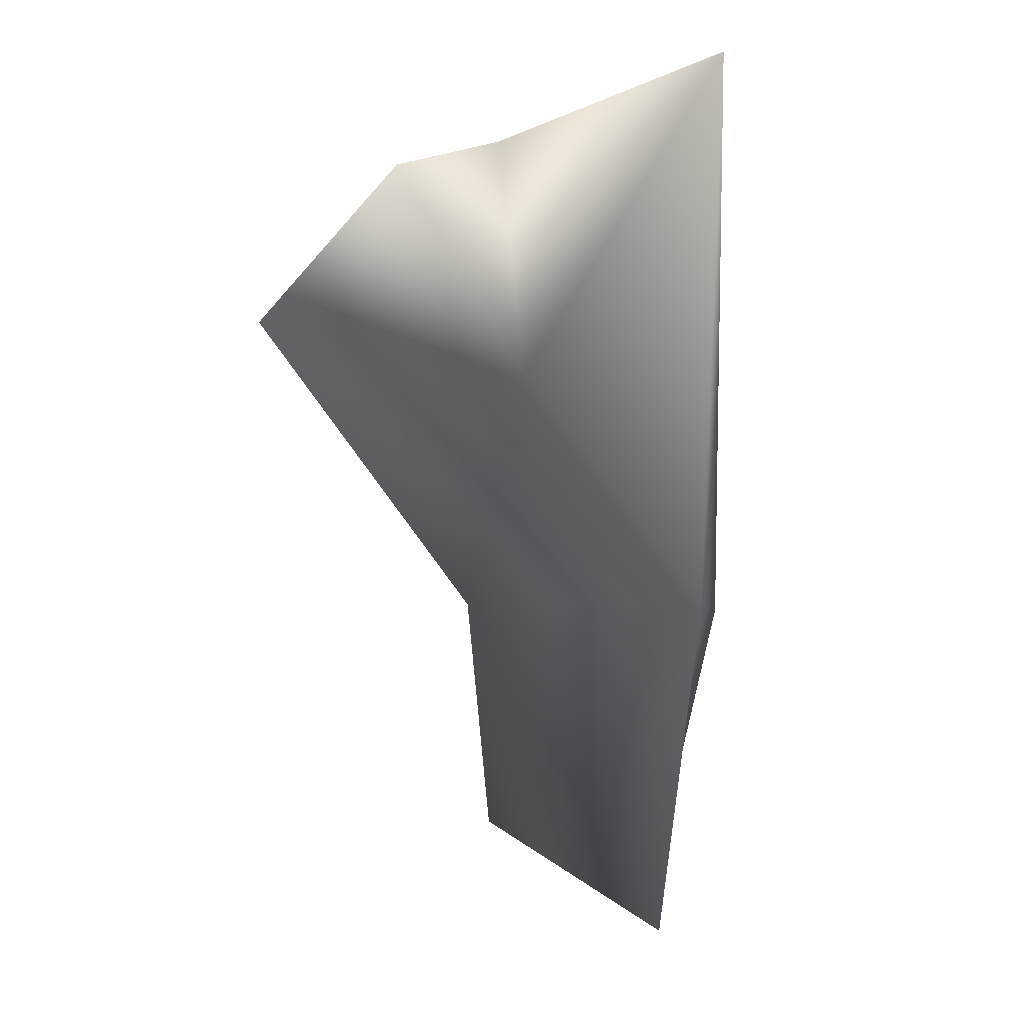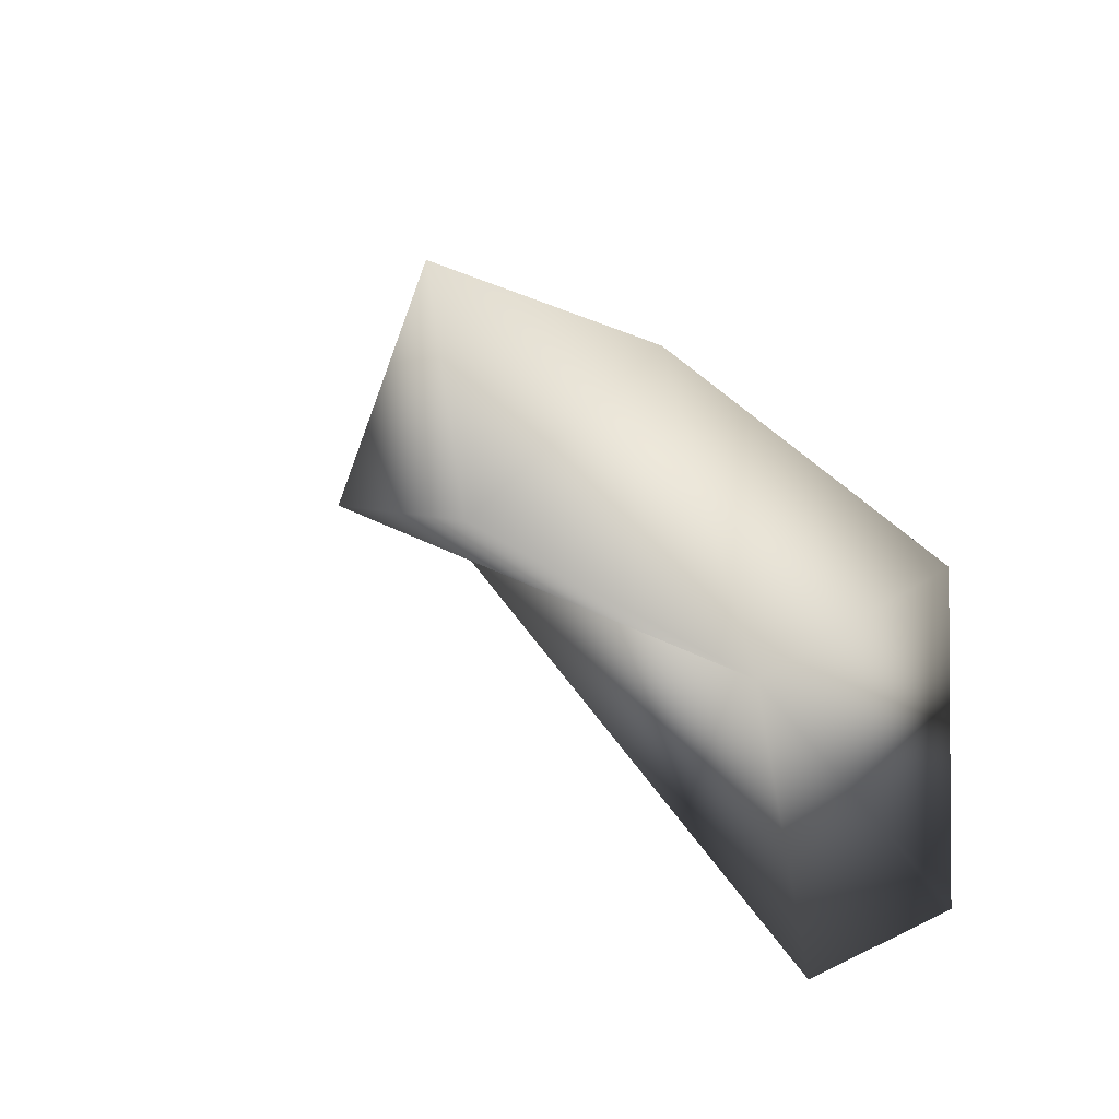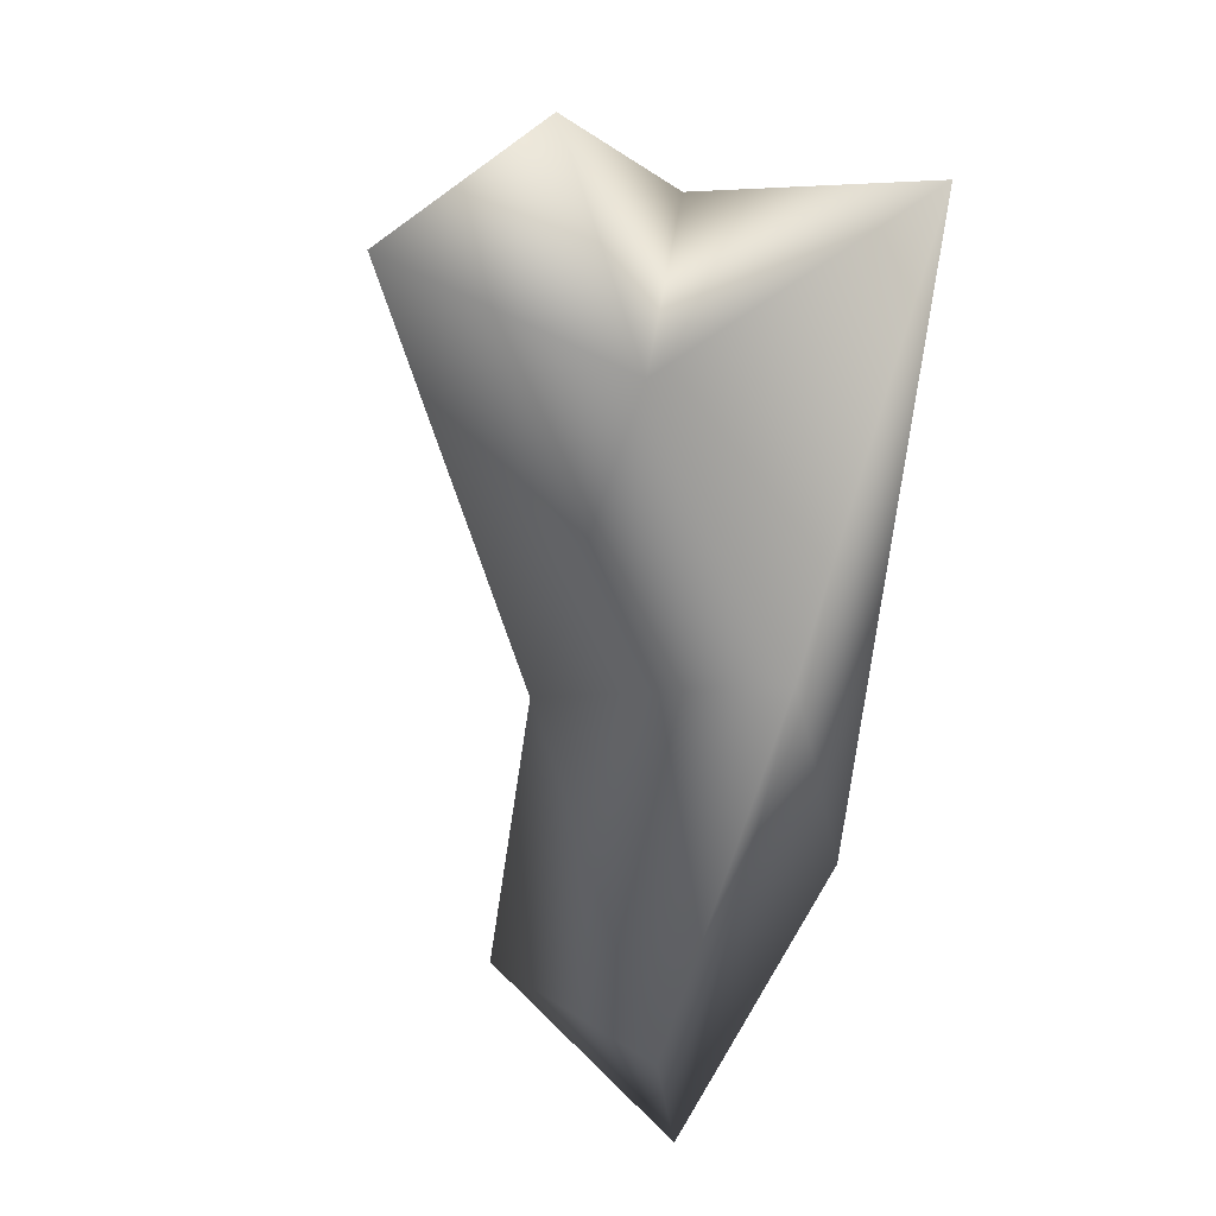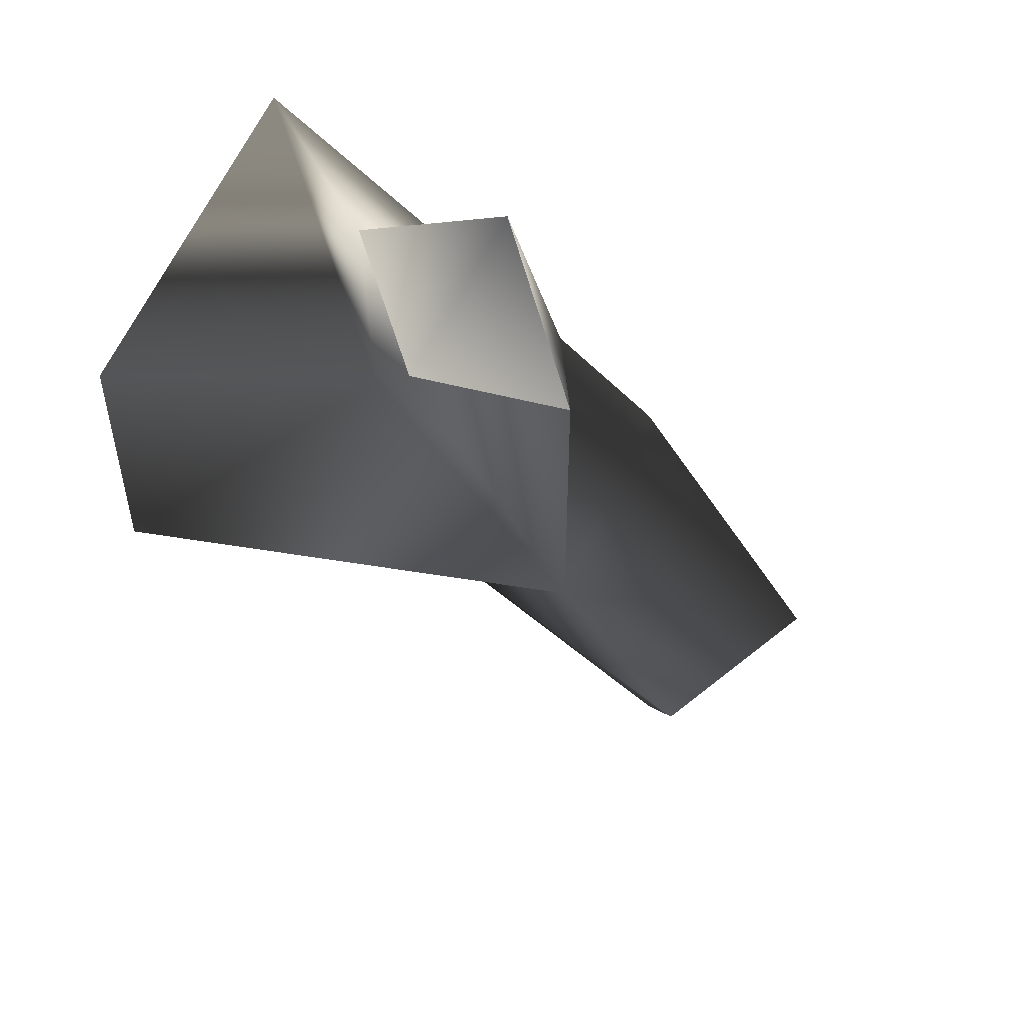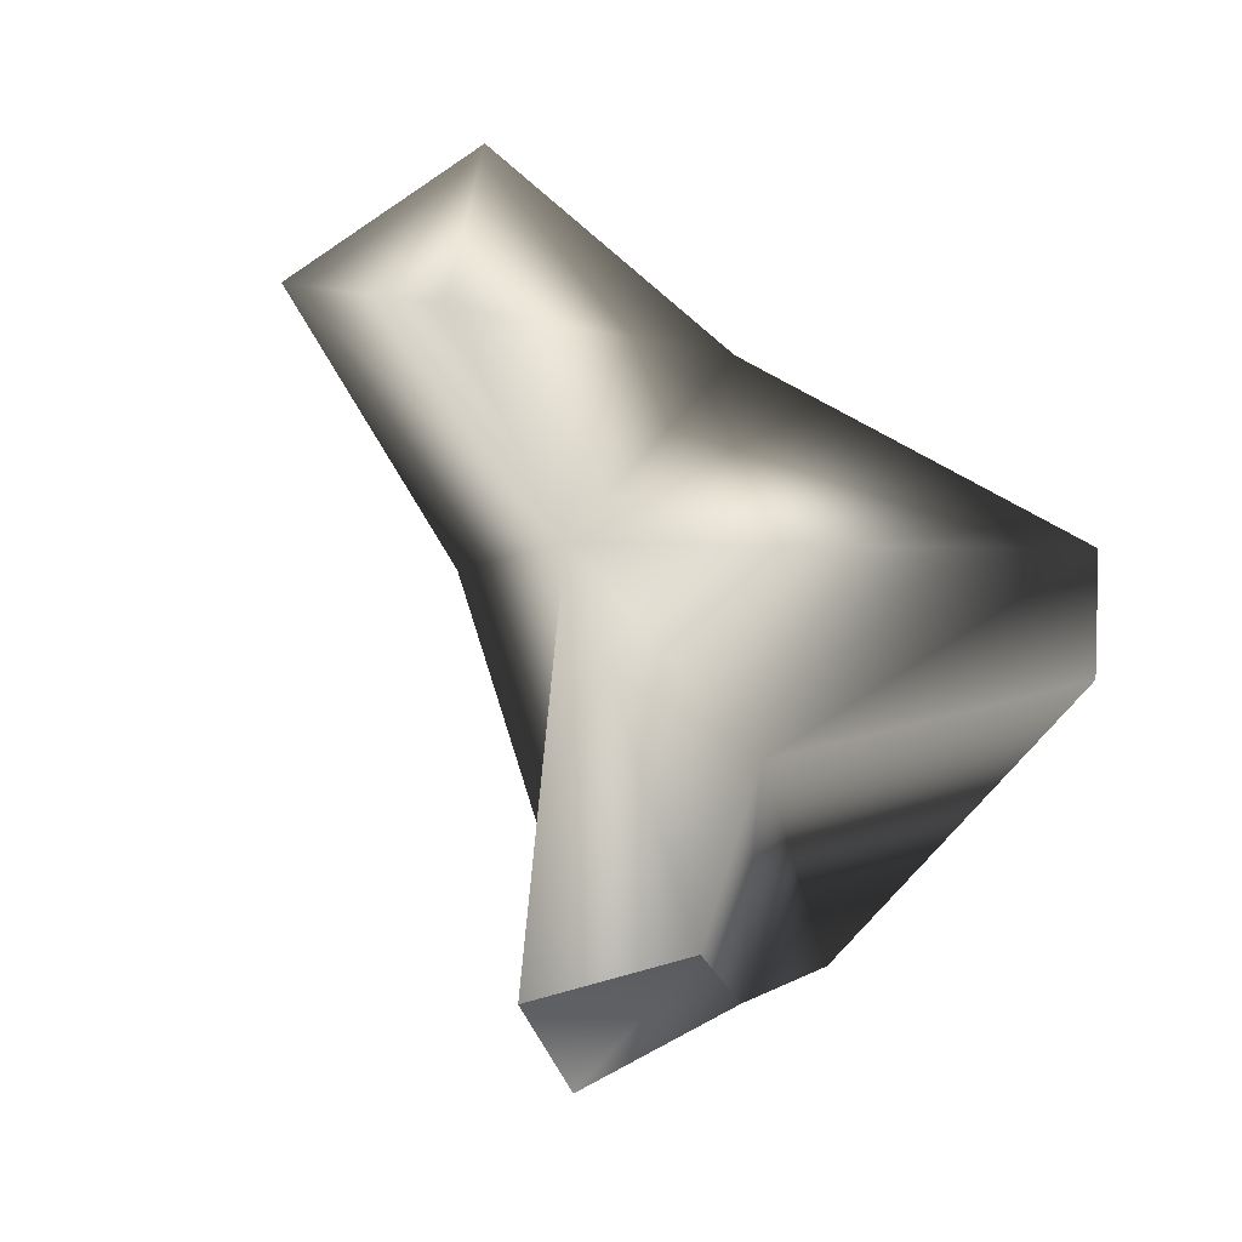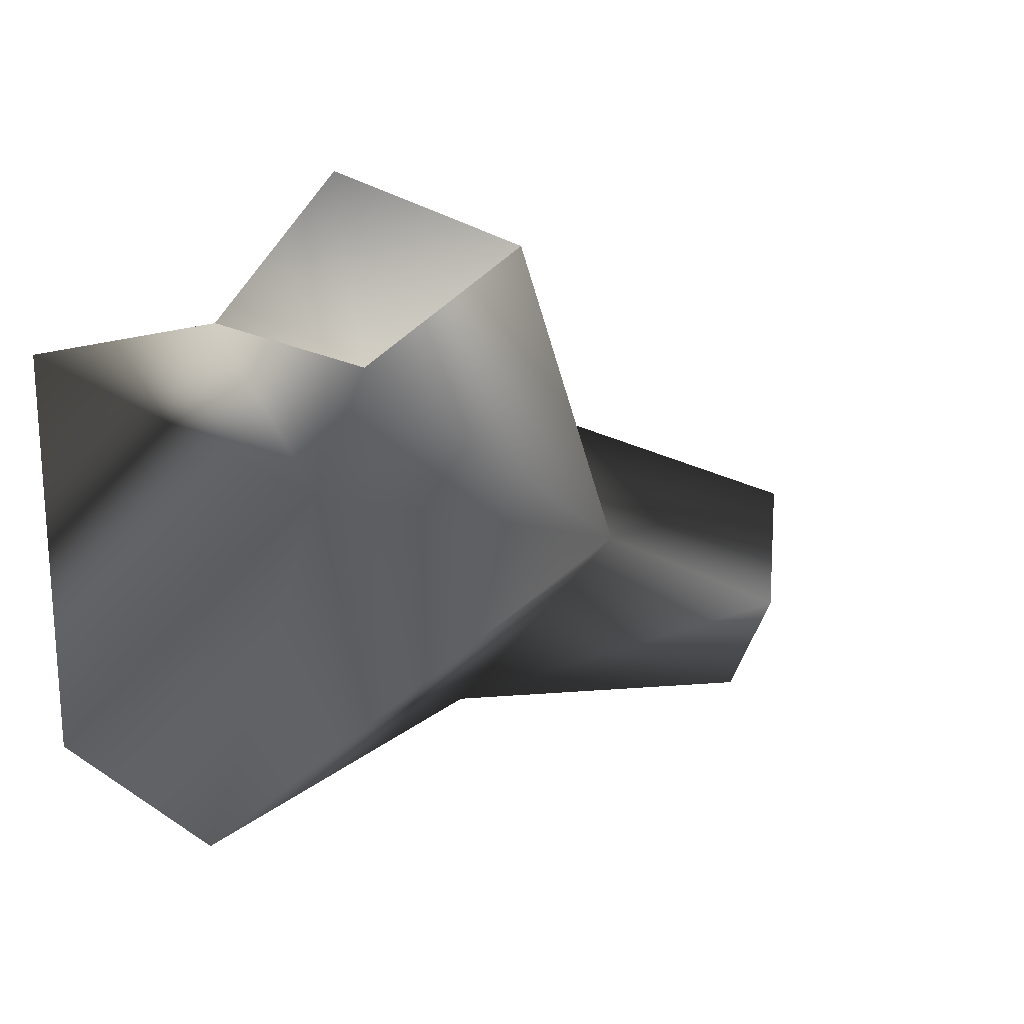
<metadata>
{"format":"obj","ext":"obj","renderer":"f3d","projection":"perspective","resolution":1024,"background":"white","views":[{"elev":75.6,"azim":87.8,"up":"+Z"},{"elev":-33.9,"azim":120.3,"up":"+Z"},{"elev":50.3,"azim":101.9,"up":"+Z"},{"elev":-53.6,"azim":-35.6,"up":"+Y"},{"elev":-78.2,"azim":137.9,"up":"+Y"},{"elev":5.0,"azim":-29.9,"up":"+Z"}]}
</metadata>
<code>
o redead.png.001
v 0.1192 0.1252 0.3063
v -0.05155 0.1464 -0.3699
v -0.2656 -0.3789 -0.0103
v -0.8121 0.283 0.6241
v -1.005 0.4252 -0.39
v -0.9229 -0.4202 0.2444
v -2.515 0.4367 0.8231
v -2.469 0.346 -0.4038
v -1.453 -0.2235 0.947
v -2.197 -0.2717 0.9229
v -2.11 0.02656 -0.6986
v -1.948 -0.5625 1.353
v -1.909 -0.6703 0.7979
v -1.796 -0.08873 0.3906
v -1.575 -0.9749 1.136
f 2 4 1
f 2 5 4
f 2 3 5
f 3 1 6
f 1 4 6
f 5 3 6
f 7 4 5
f 7 5 8
f 7 9 4
f 7 10 9
f 5 11 8
f 5 6 11
f 4 9 6
f 10 12 9
f 6 14 11
f 6 13 14
f 6 15 13
f 6 9 15
f 9 12 15
f 13 10 14
f 12 15 13
f 8 14 7
f 7 14 10
f 8 11 14
f 1 3 2
f 12 13 10

</code>
